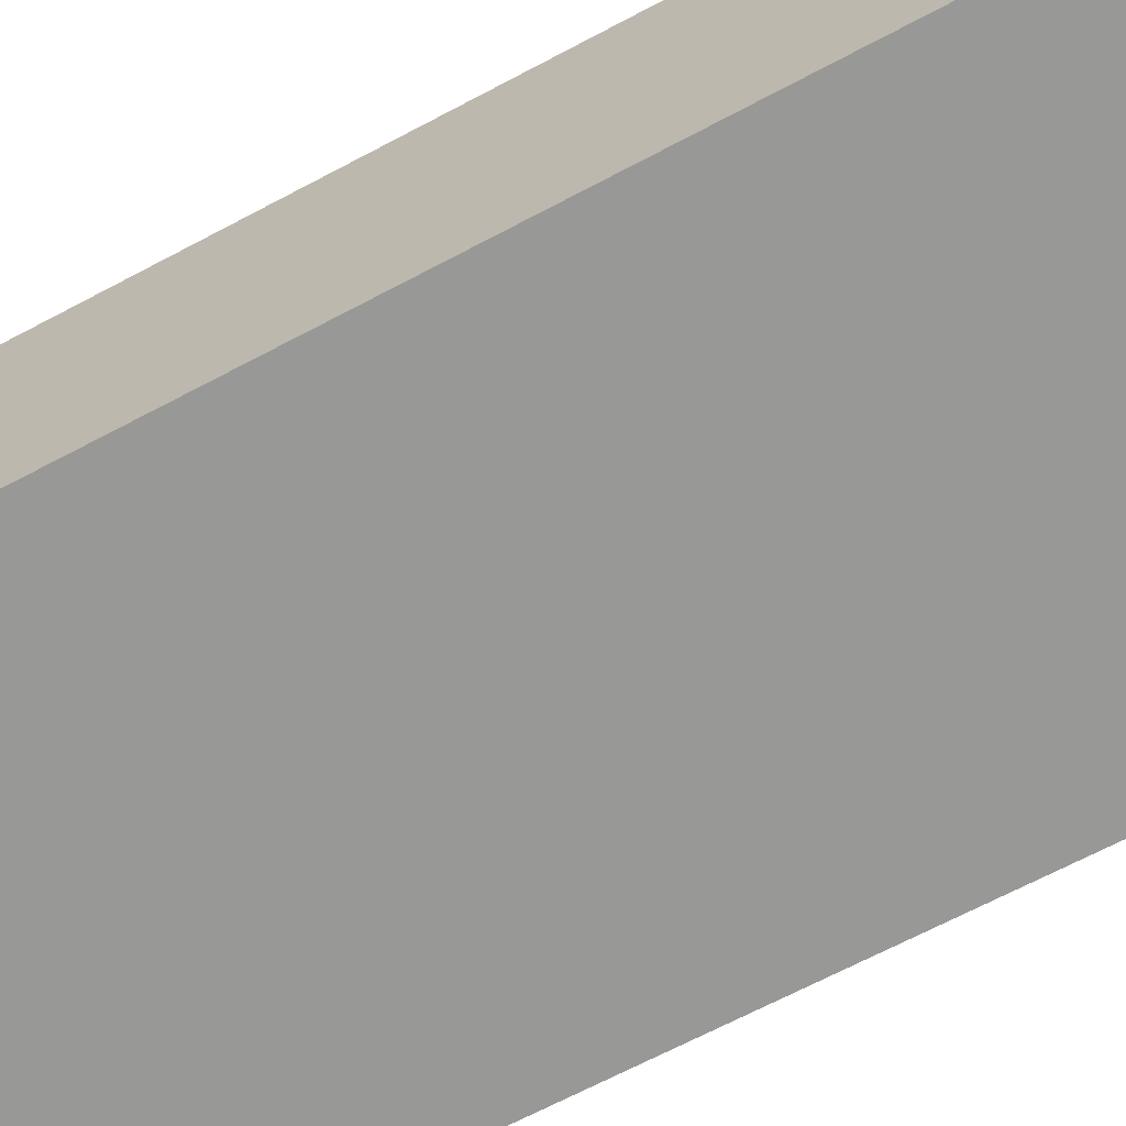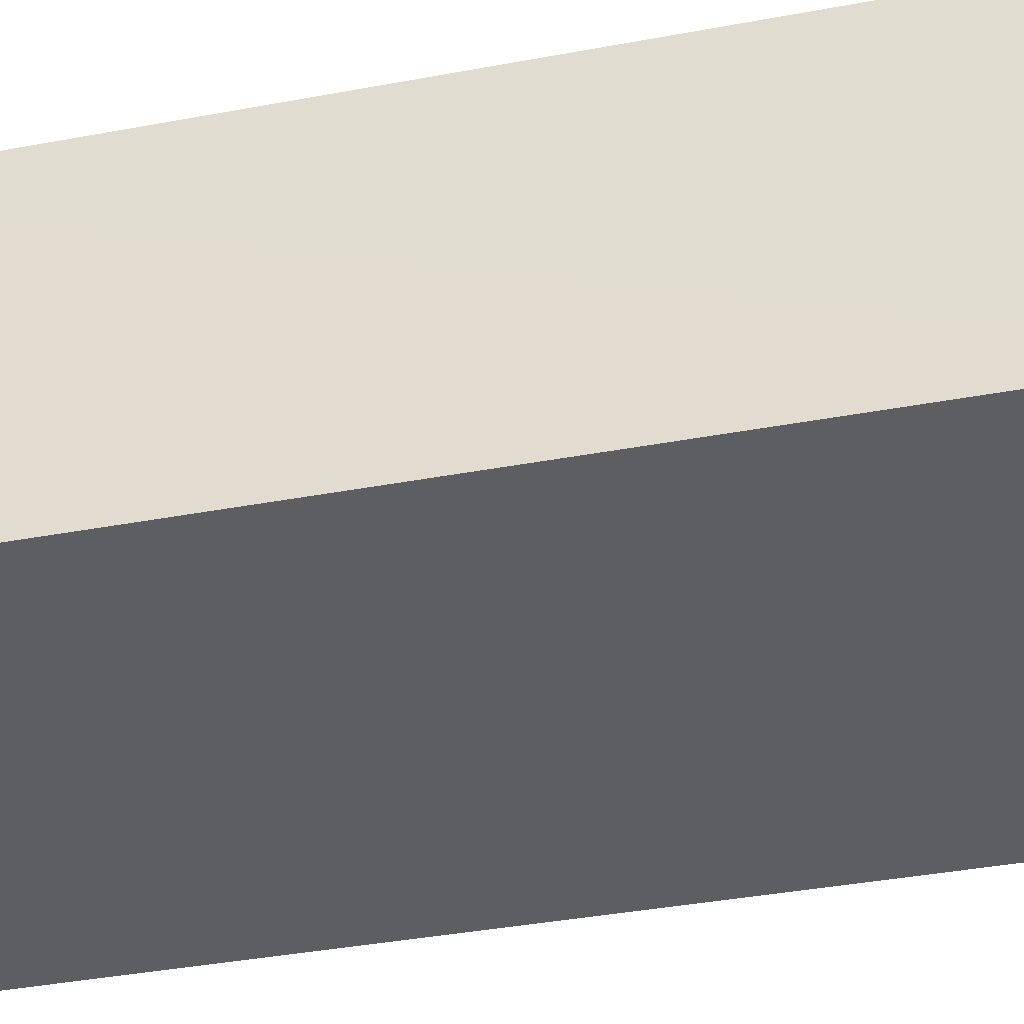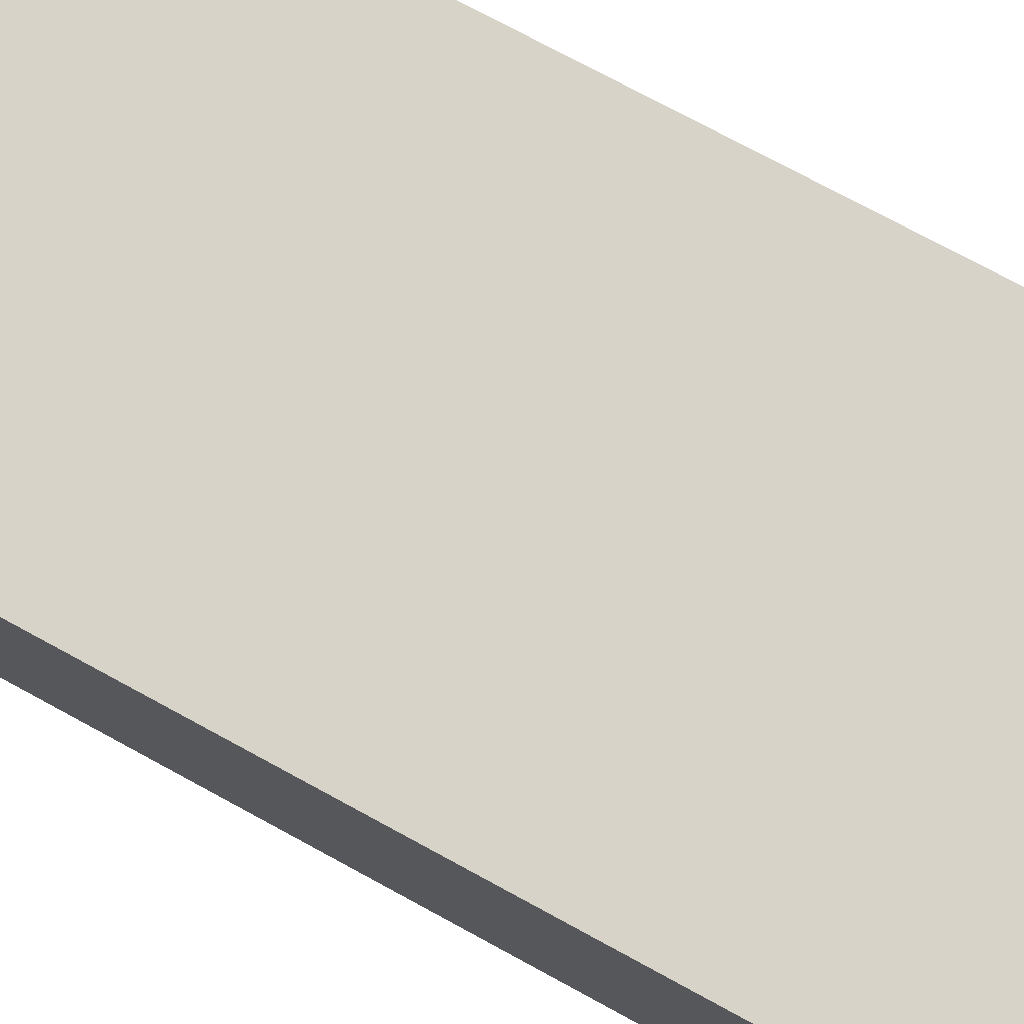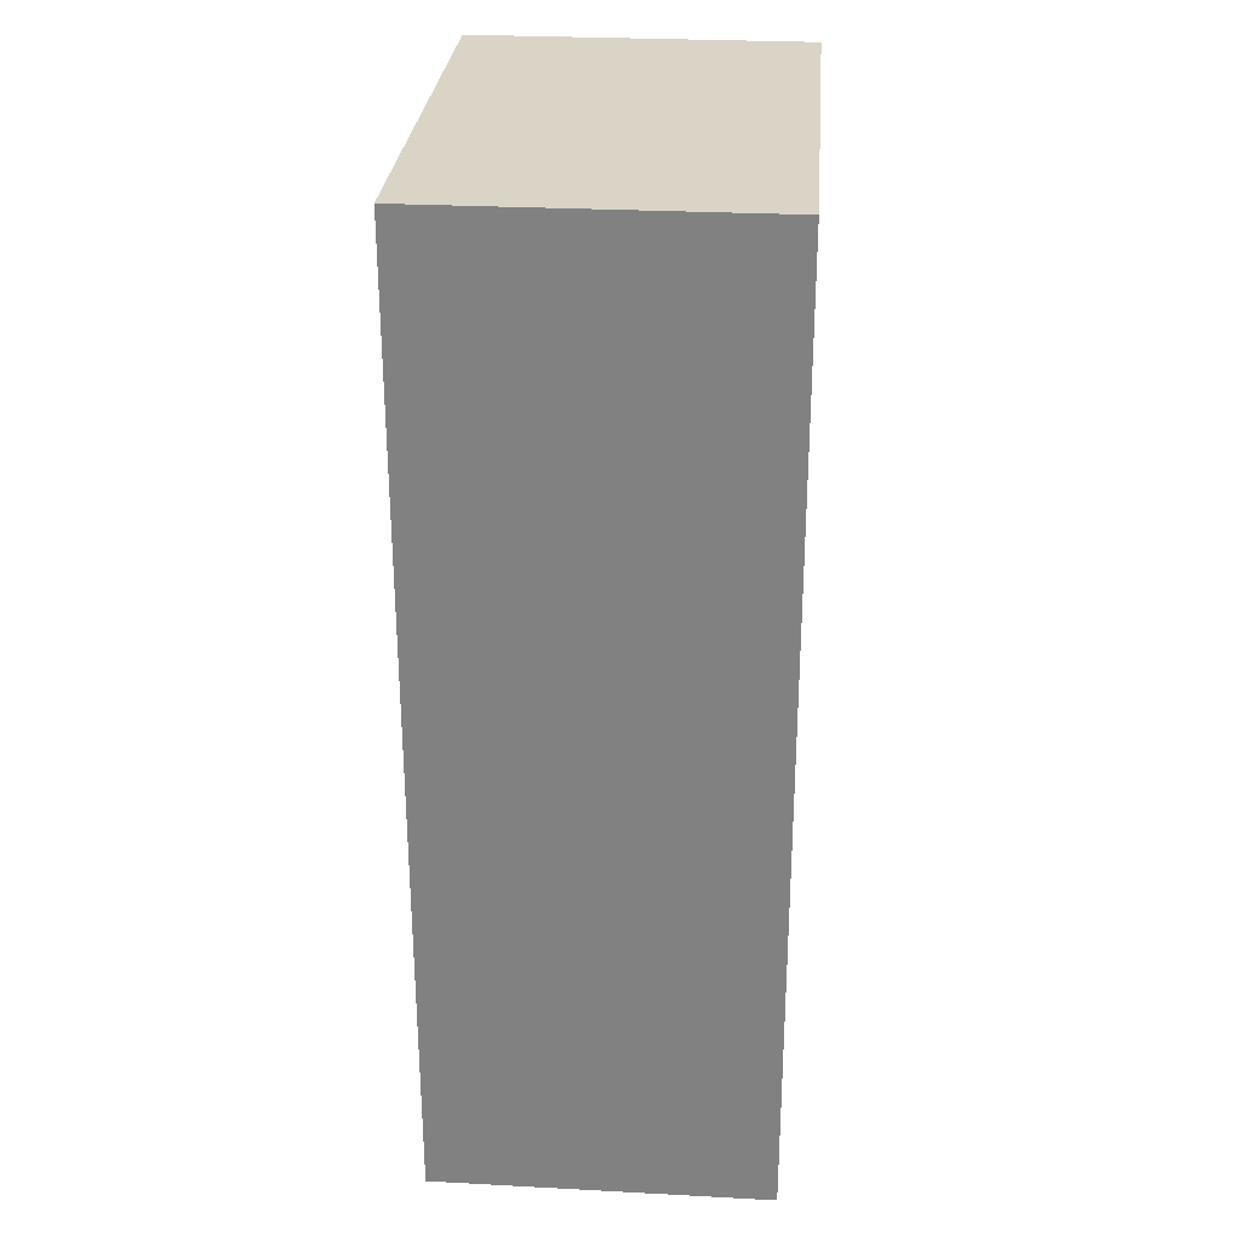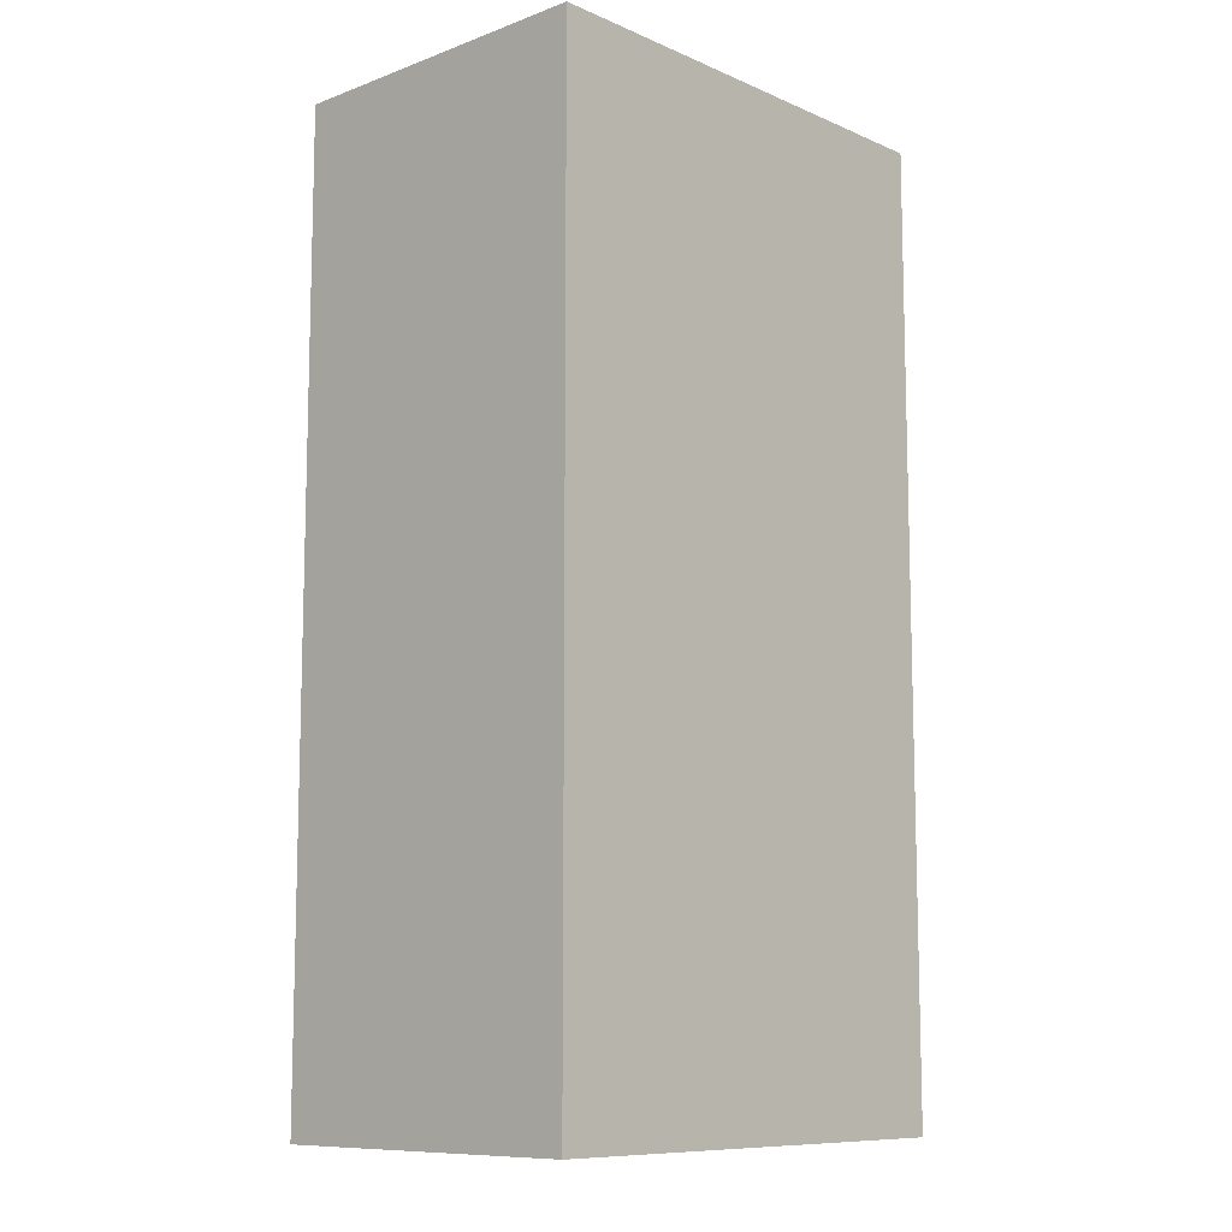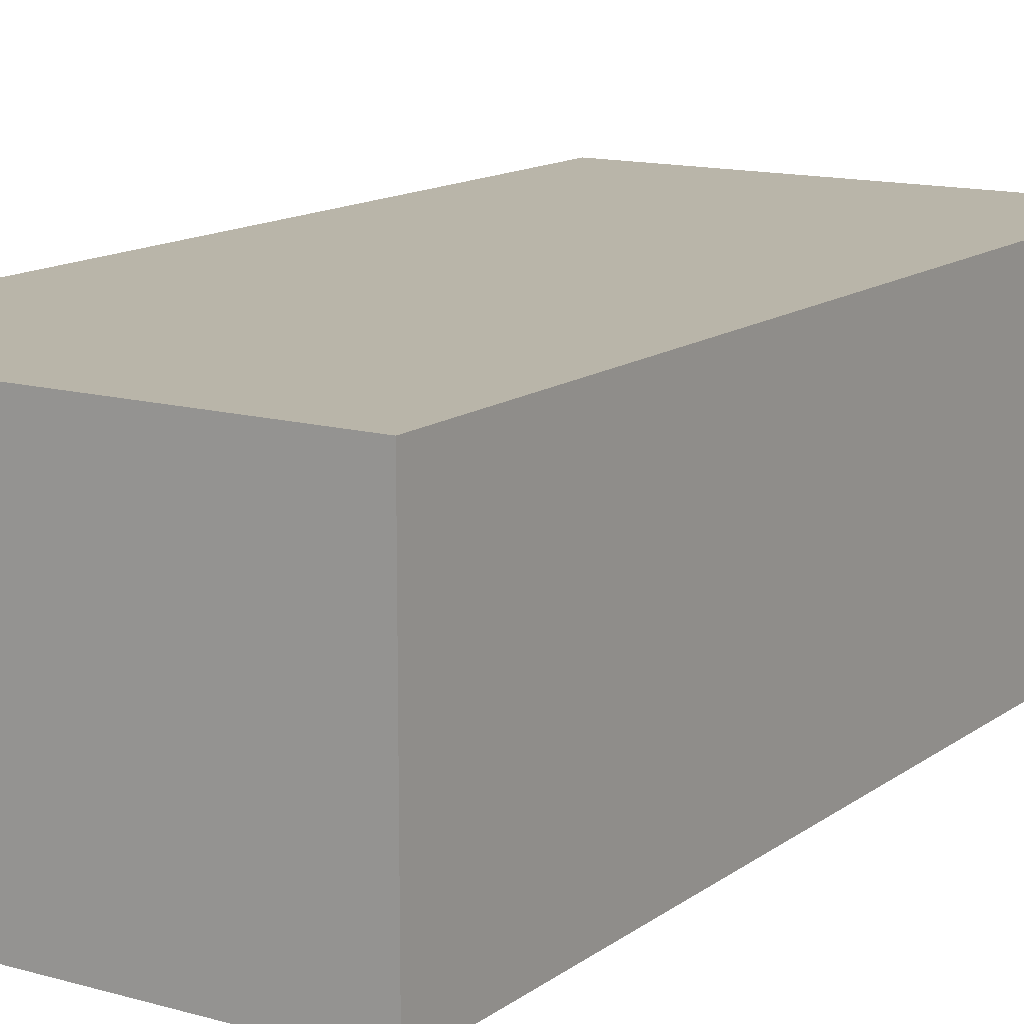
<metadata>
{"format":"obj","ext":"obj","renderer":"f3d","projection":"perspective","resolution":1024,"background":"white","views":[{"elev":-68.4,"azim":117.9,"up":"+Z"},{"elev":-39.0,"azim":103.2,"up":"+Z"},{"elev":76.1,"azim":-61.6,"up":"+Z"},{"elev":28.9,"azim":-85.5,"up":"+Y"},{"elev":-9.9,"azim":-47.1,"up":"+Y"},{"elev":13.4,"azim":-147.4,"up":"+Z"}]}
</metadata>
<code>
o PsDesk_313_6
v 0.8981 -0.2943 -0.1262
v 0.898 0.2158 -0.3022
v 0.898 0.2158 -0.1264
v 0.8981 -0.2943 -0.3024
v 0.6434 0.2158 -0.3022
v 0.6432 -0.2943 -0.3024
v 0.6434 0.2158 -0.1264
v 0.6432 -0.2943 -0.1262
f 1 2 3
f 1 4 2
f 4 5 2
f 4 6 5
f 5 3 2
f 5 7 3
f 8 3 7
f 8 1 3
f 6 7 5
f 6 8 7

</code>
